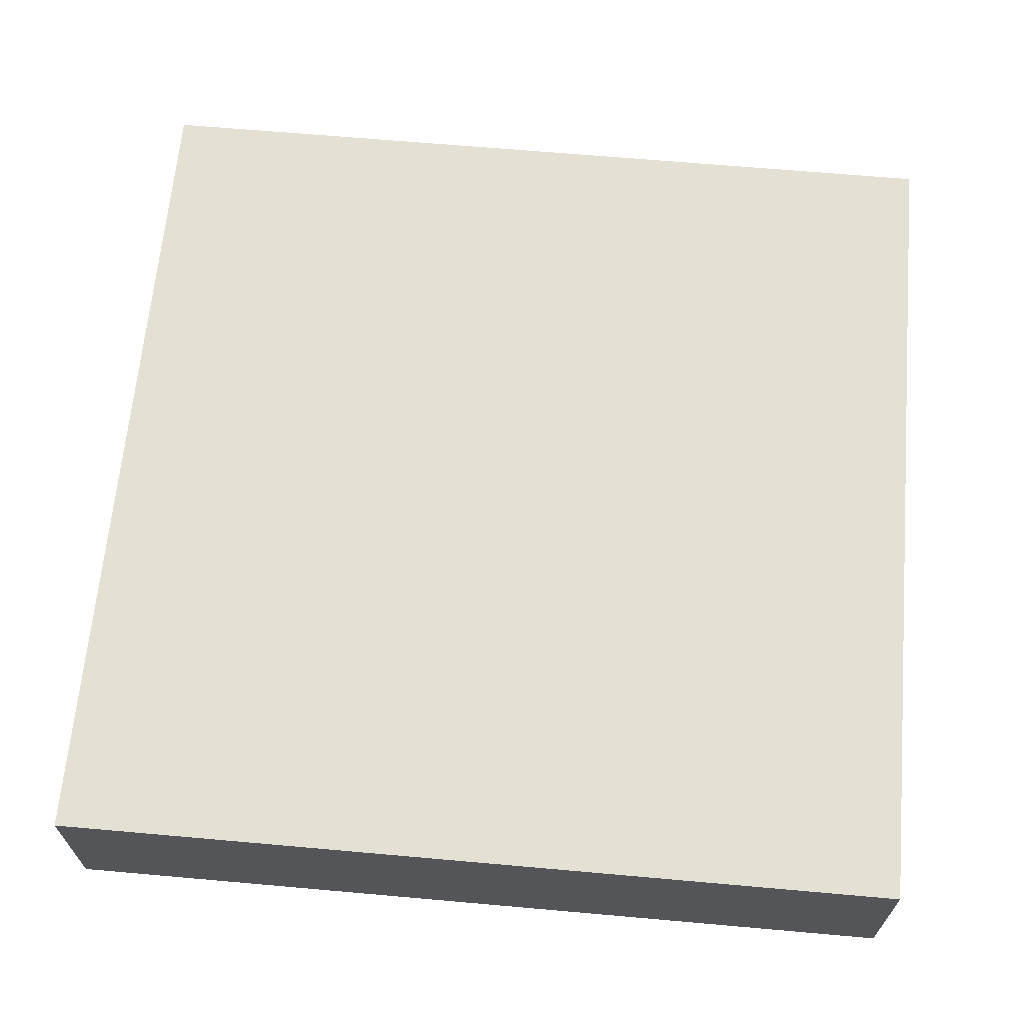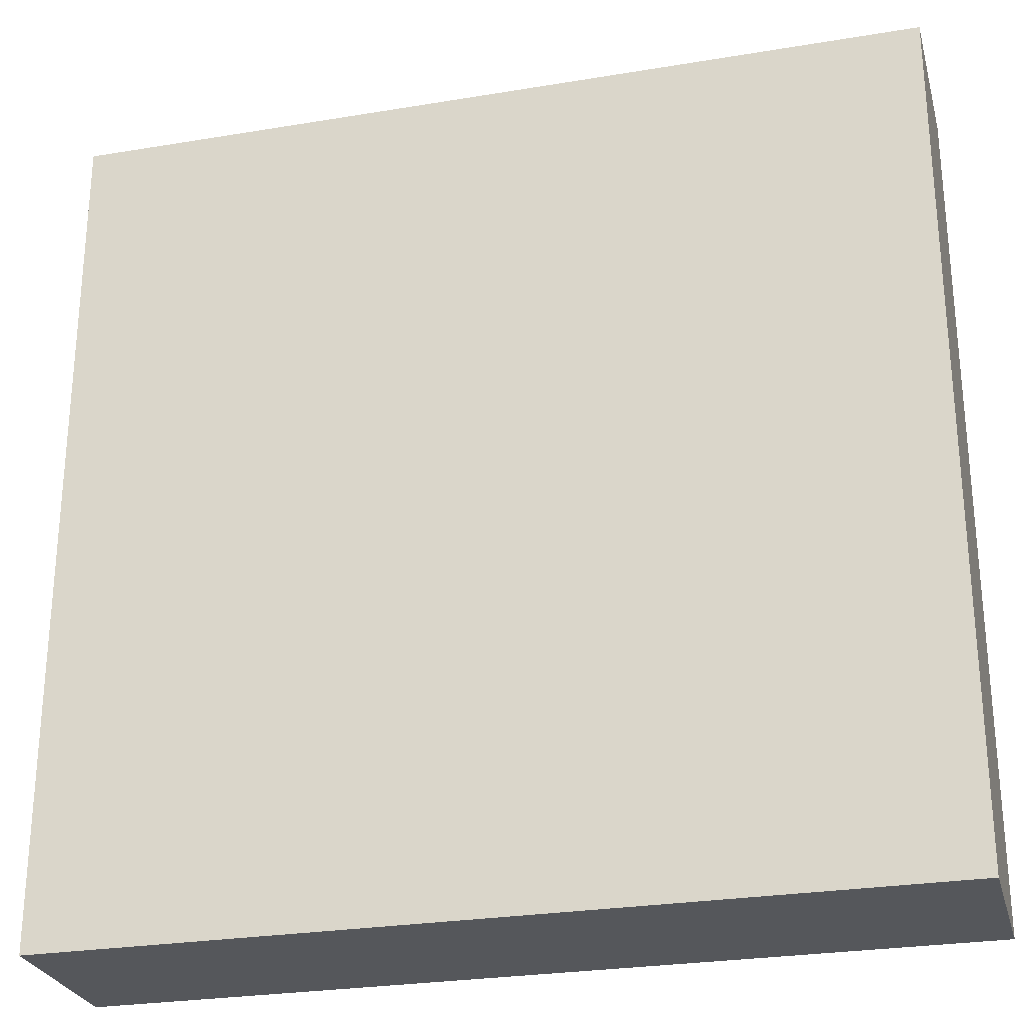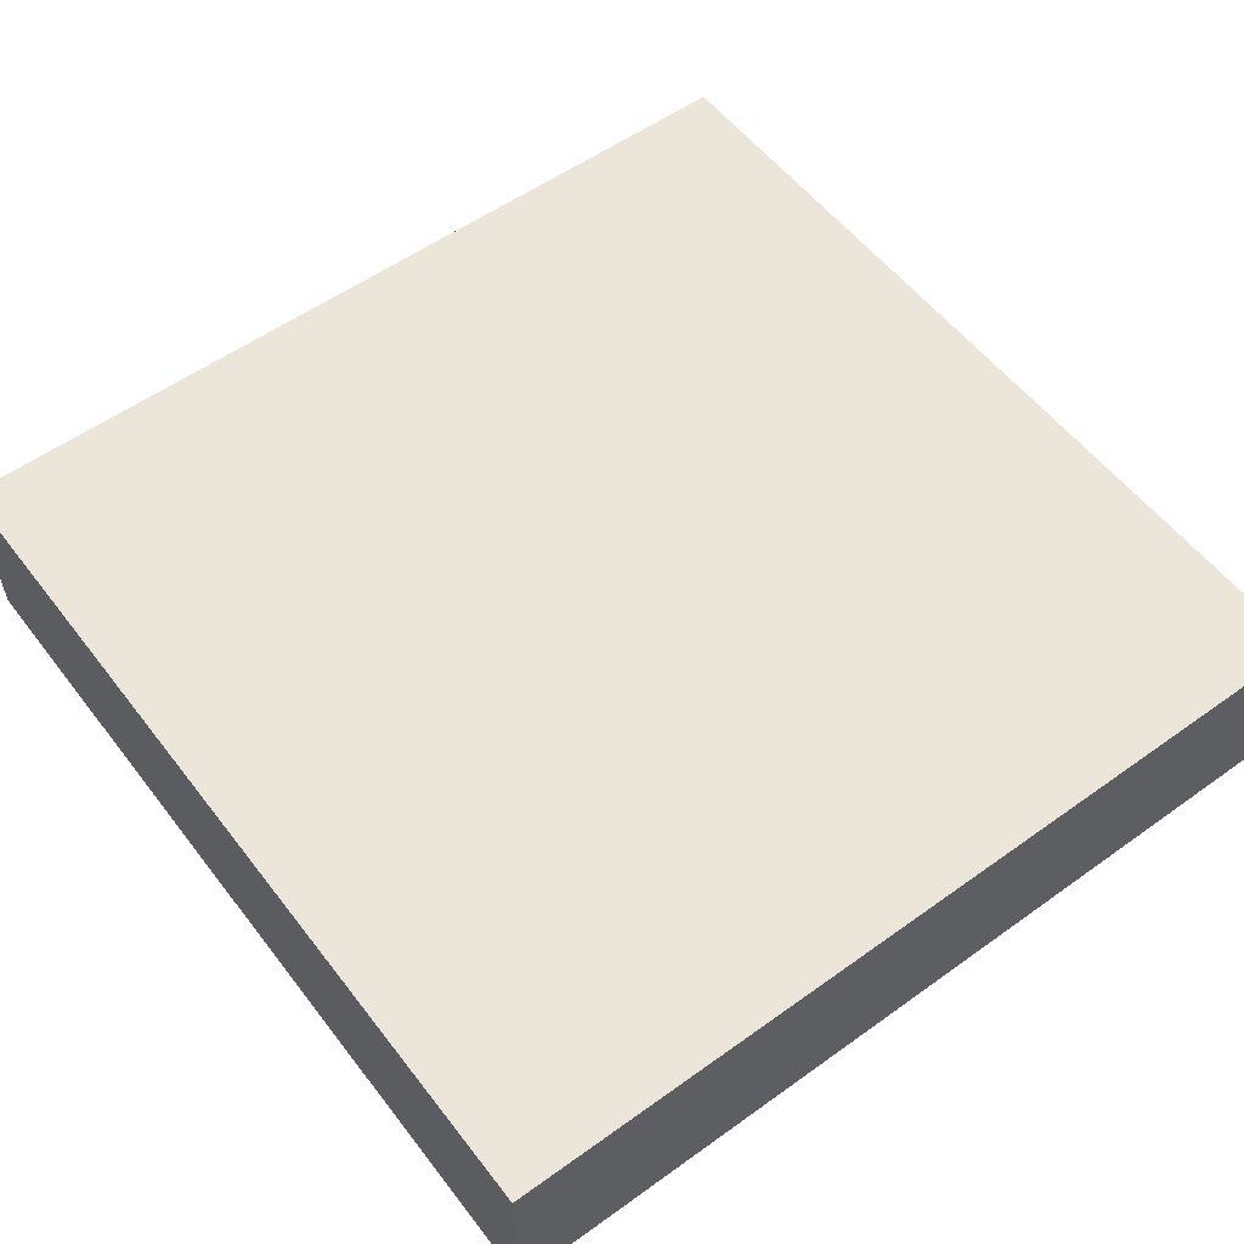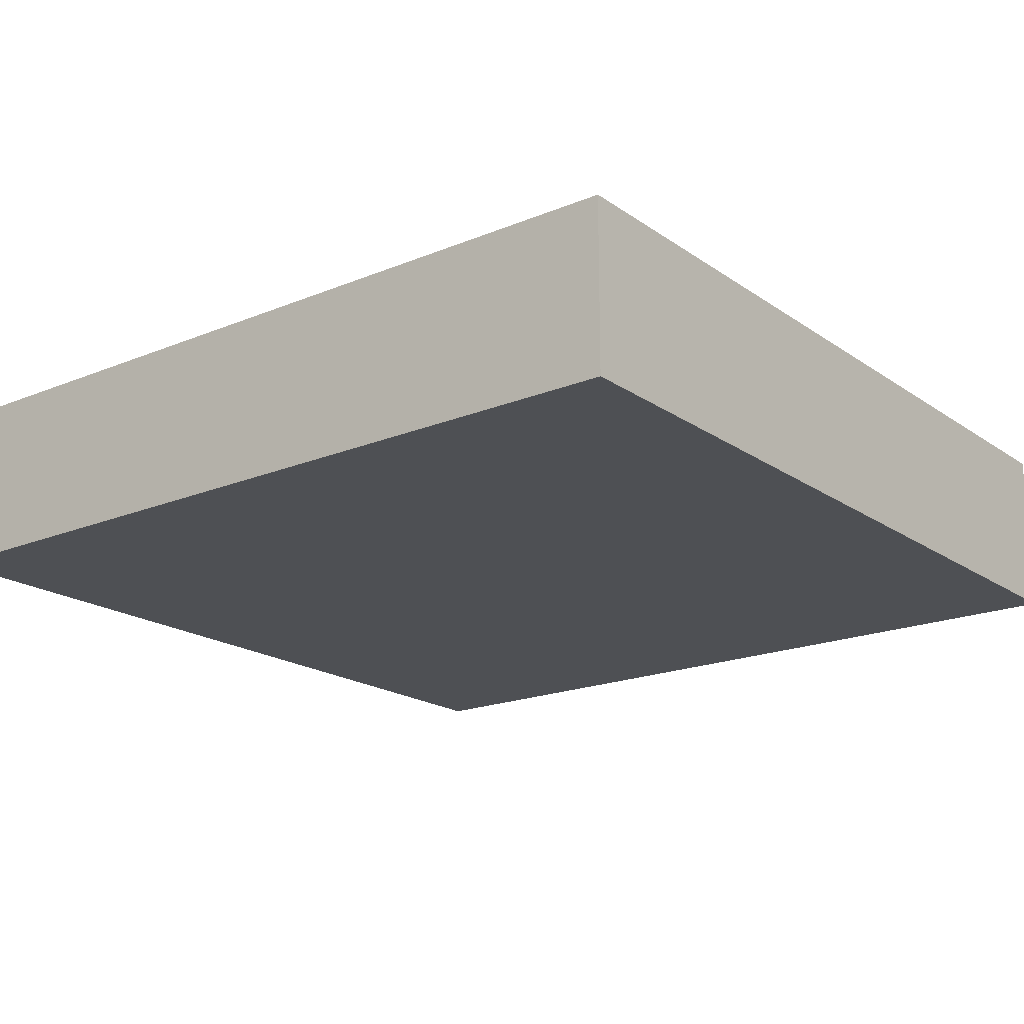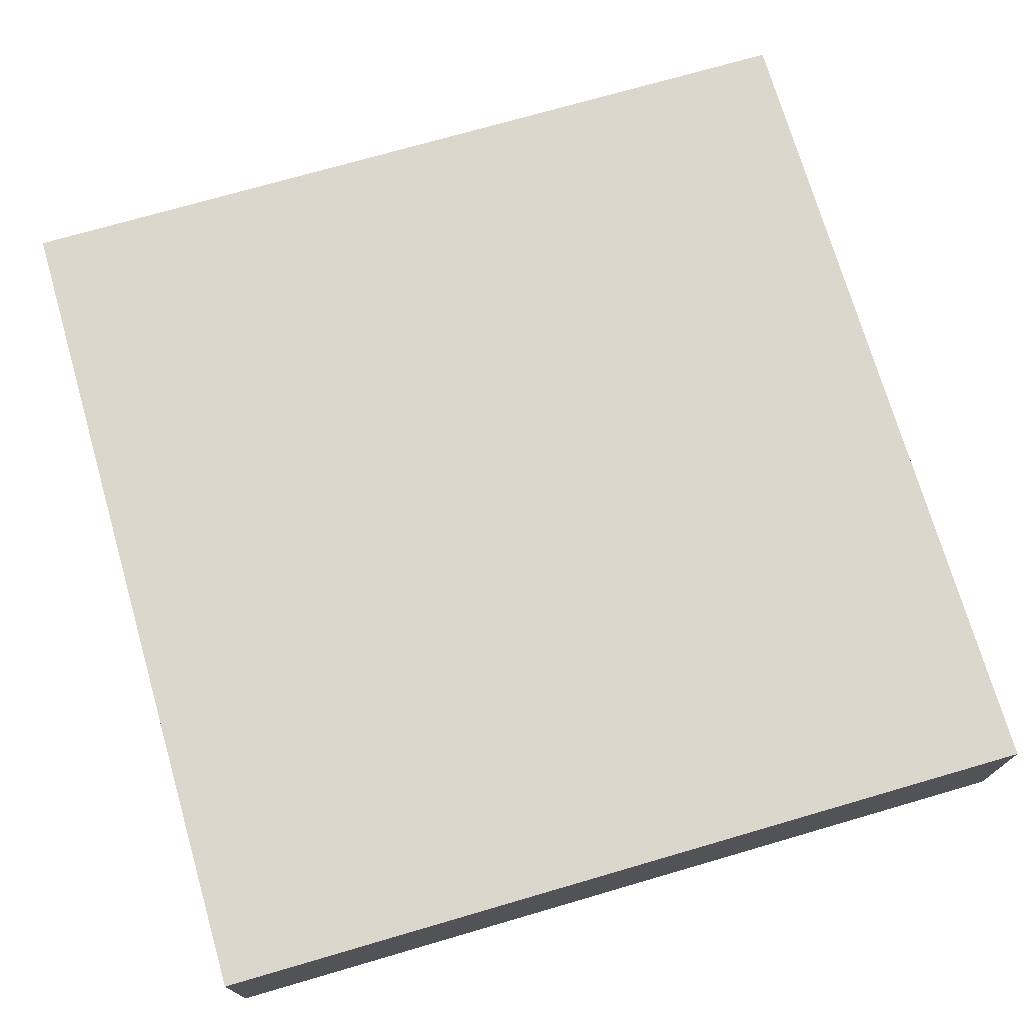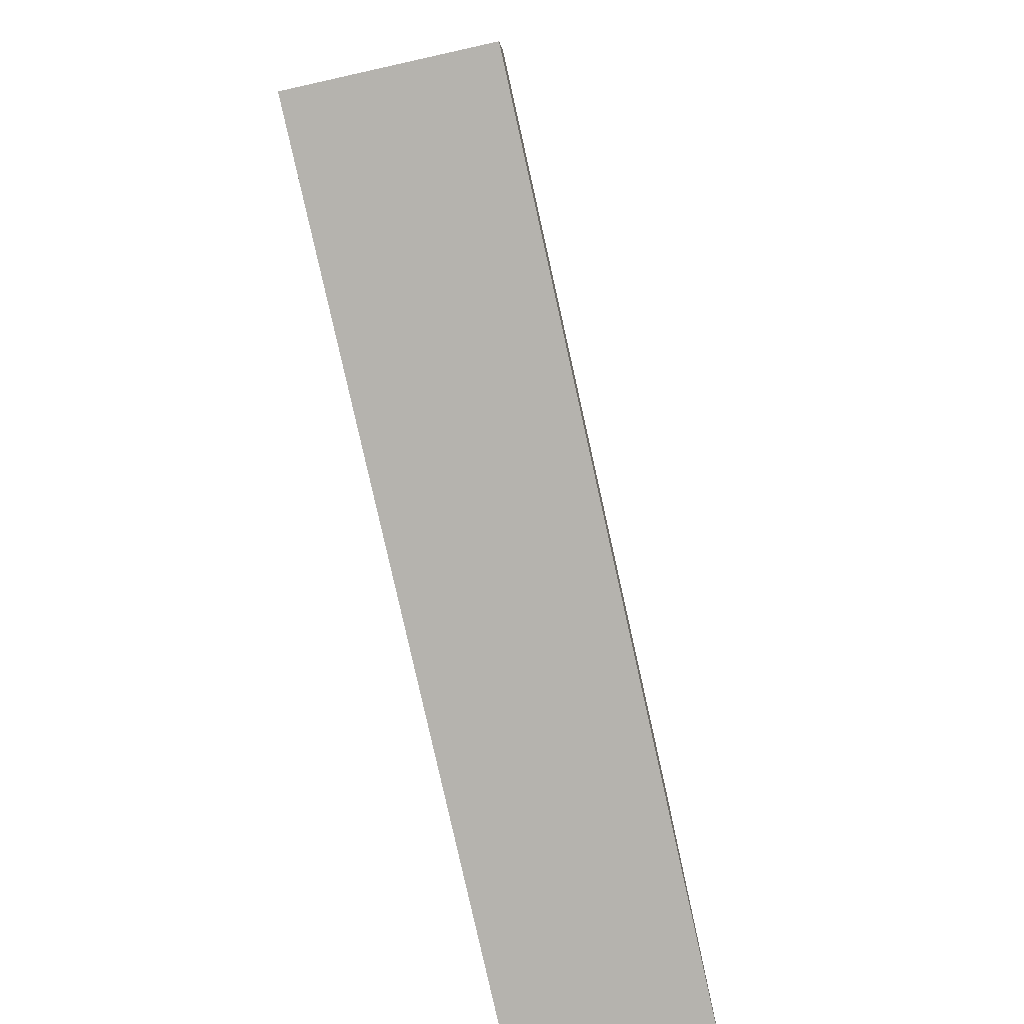
<metadata>
{"format":"obj","ext":"obj","renderer":"f3d","projection":"perspective","resolution":1024,"background":"white","views":[{"elev":65.6,"azim":5.1,"up":"+Z"},{"elev":-27.0,"azim":-165.5,"up":"+Y"},{"elev":55.7,"azim":53.0,"up":"+Z"},{"elev":-19.0,"azim":-52.1,"up":"+Z"},{"elev":73.0,"azim":163.8,"up":"+Z"},{"elev":-79.9,"azim":102.6,"up":"+Y"}]}
</metadata>
<code>
o
v -2.5 0 0.5
v -2.5 0 -0.5
v -2.5 5 0.5
v -2.5 5 -0.5
v 2.5 0 0.5
v 2.5 0 -0.5
v 2.5 5 0.5
v 2.5 5 -0.5
v -2.5 0 0.5
v -2.5 5 0.5
v -2 0.5 0.5
v -2 4.5 0.5
v -1.5 1 0.5
v -1.5 4 0.5
v -1 1.5 0.5
v -1 3.5 0.5
v -0.5 2 0.5
v -0.5 3 0.5
v 0.5 2 0.5
v 0.5 3 0.5
v 1 1.5 0.5
v 1 3.5 0.5
v 1.5 1 0.5
v 1.5 4 0.5
v 2 0.5 0.5
v 2 4.5 0.5
v 2.5 0 0.5
v 2.5 5 0.5
v -2.5 0 -0.5
v -2.5 5 -0.5
v 2.5 0 -0.5
v 2.5 5 -0.5
v -2.5 0 0.5
v 2.5 0 0.5
v -2.5 0 -0.5
v 2.5 0 -0.5
v -2.5 5 0.5
v 2.5 5 0.5
v -2.5 5 -0.5
v 2.5 5 -0.5
f 3 2 1
f 4 2 3
f 5 6 7
f 7 6 8
f 11 10 9
f 12 10 11
f 13 12 11
f 14 12 13
f 15 14 13
f 16 14 15
f 17 16 15
f 18 16 17
f 19 17 15
f 19 18 17
f 20 16 18
f 20 18 19
f 21 15 13
f 21 19 15
f 21 20 19
f 22 16 20
f 22 20 21
f 22 14 16
f 23 13 11
f 23 21 13
f 23 22 21
f 24 14 22
f 24 22 23
f 24 12 14
f 25 11 9
f 25 23 11
f 25 24 23
f 26 12 24
f 26 24 25
f 26 10 12
f 27 25 9
f 27 26 25
f 28 10 26
f 28 26 27
f 29 30 31
f 31 30 32
f 35 34 33
f 36 34 35
f 37 38 39
f 39 38 40

</code>
